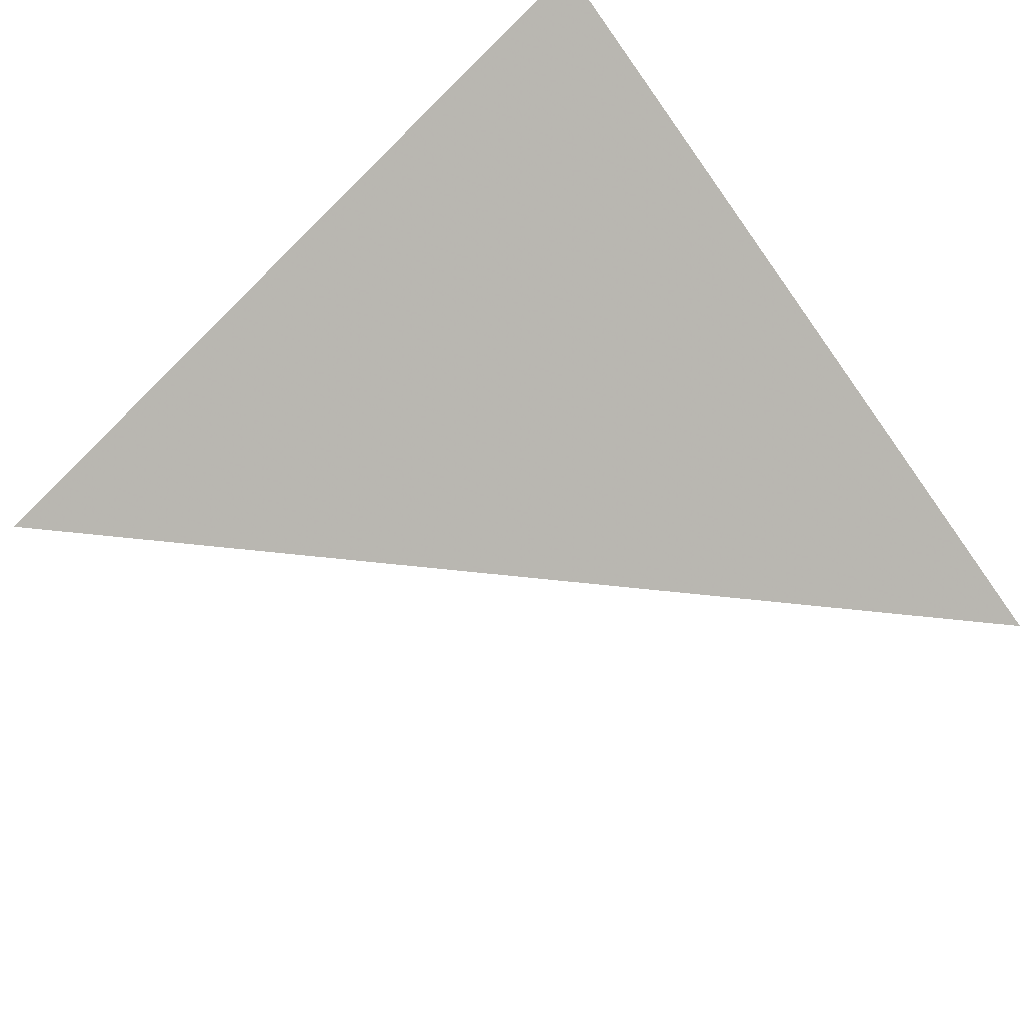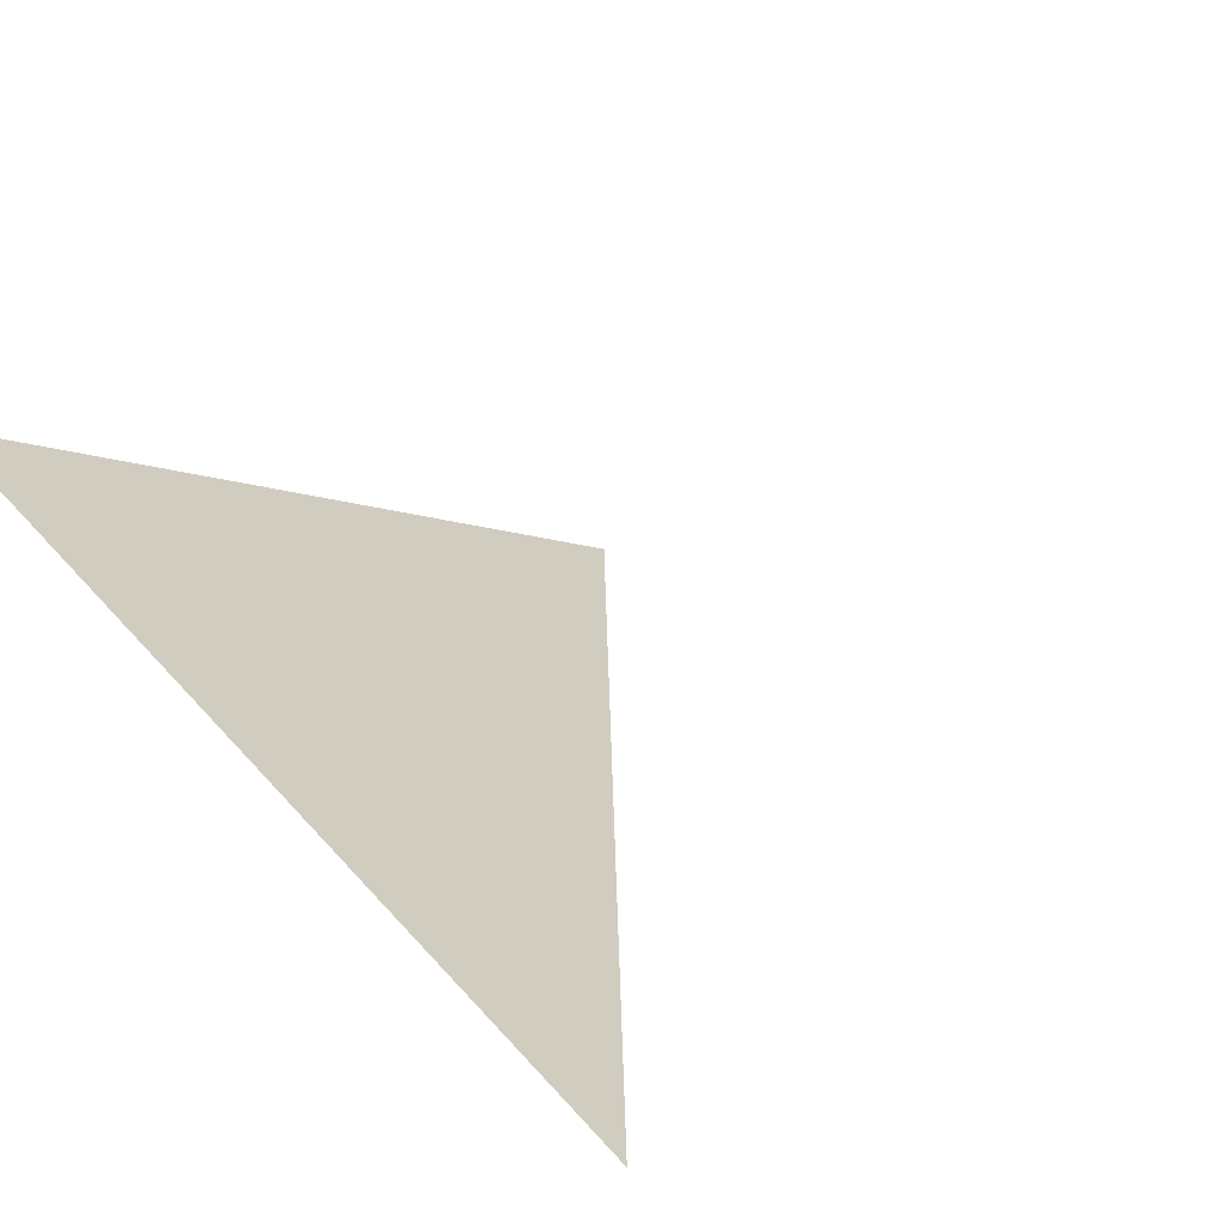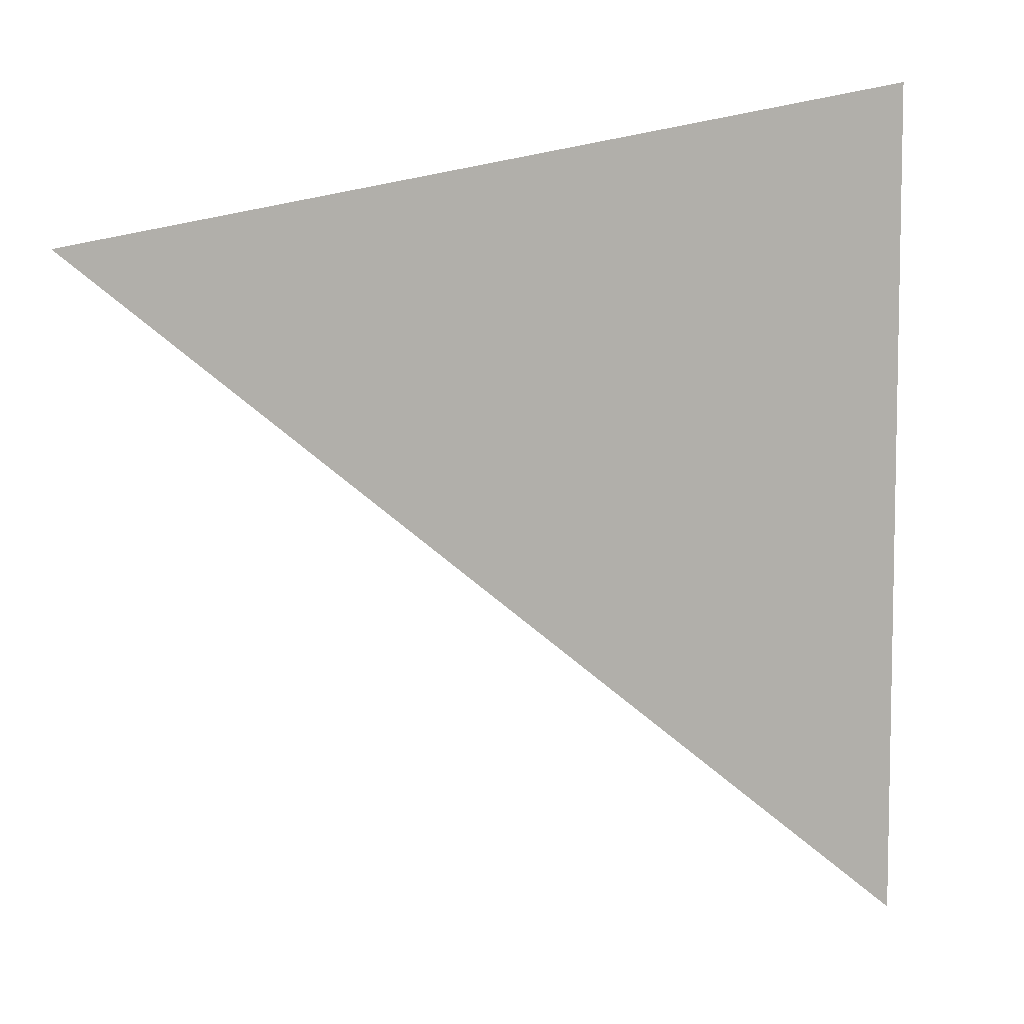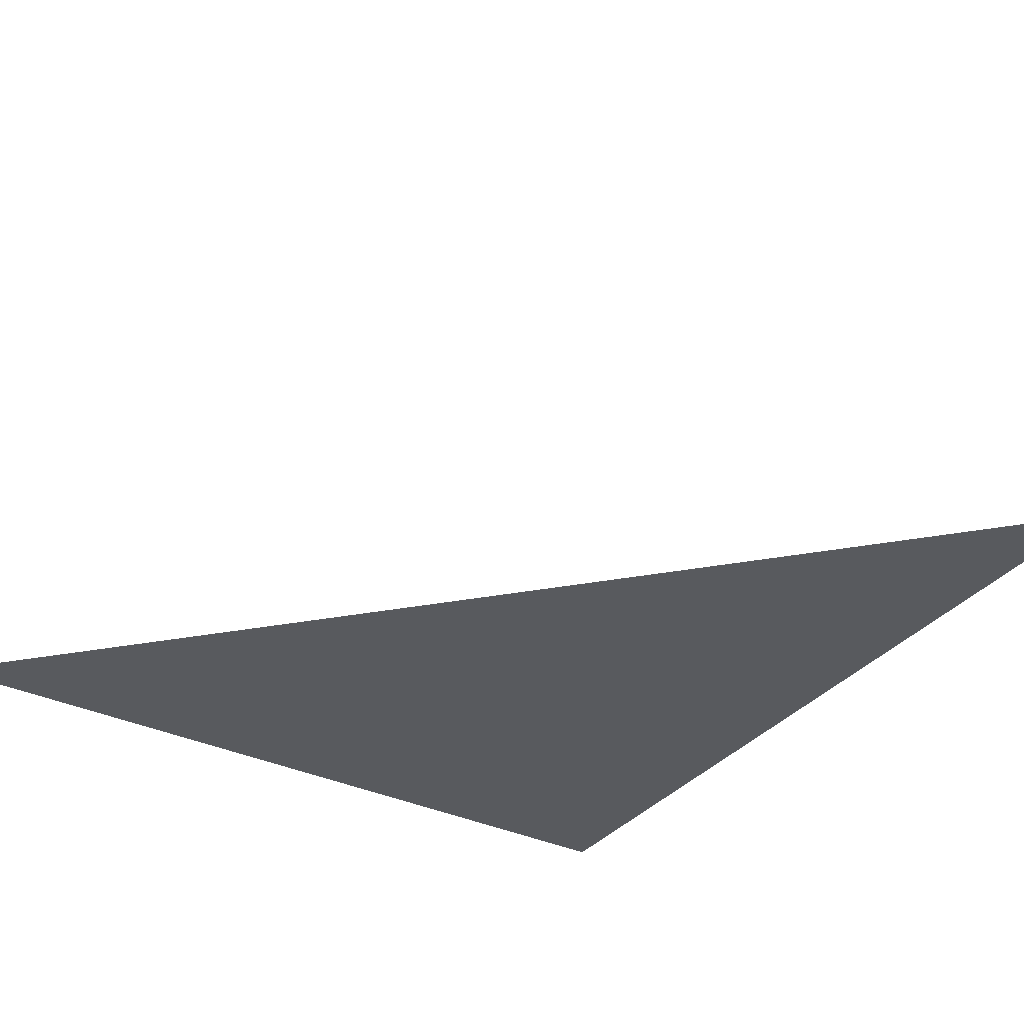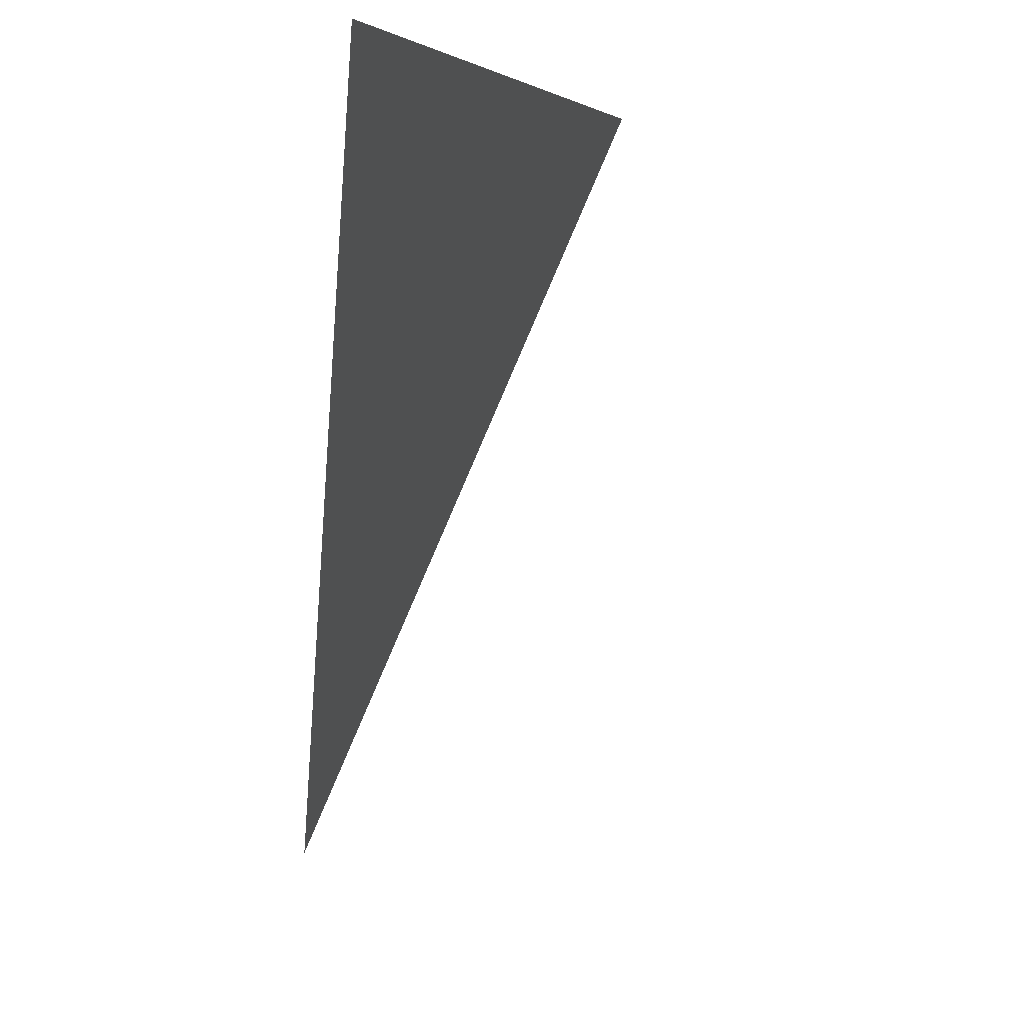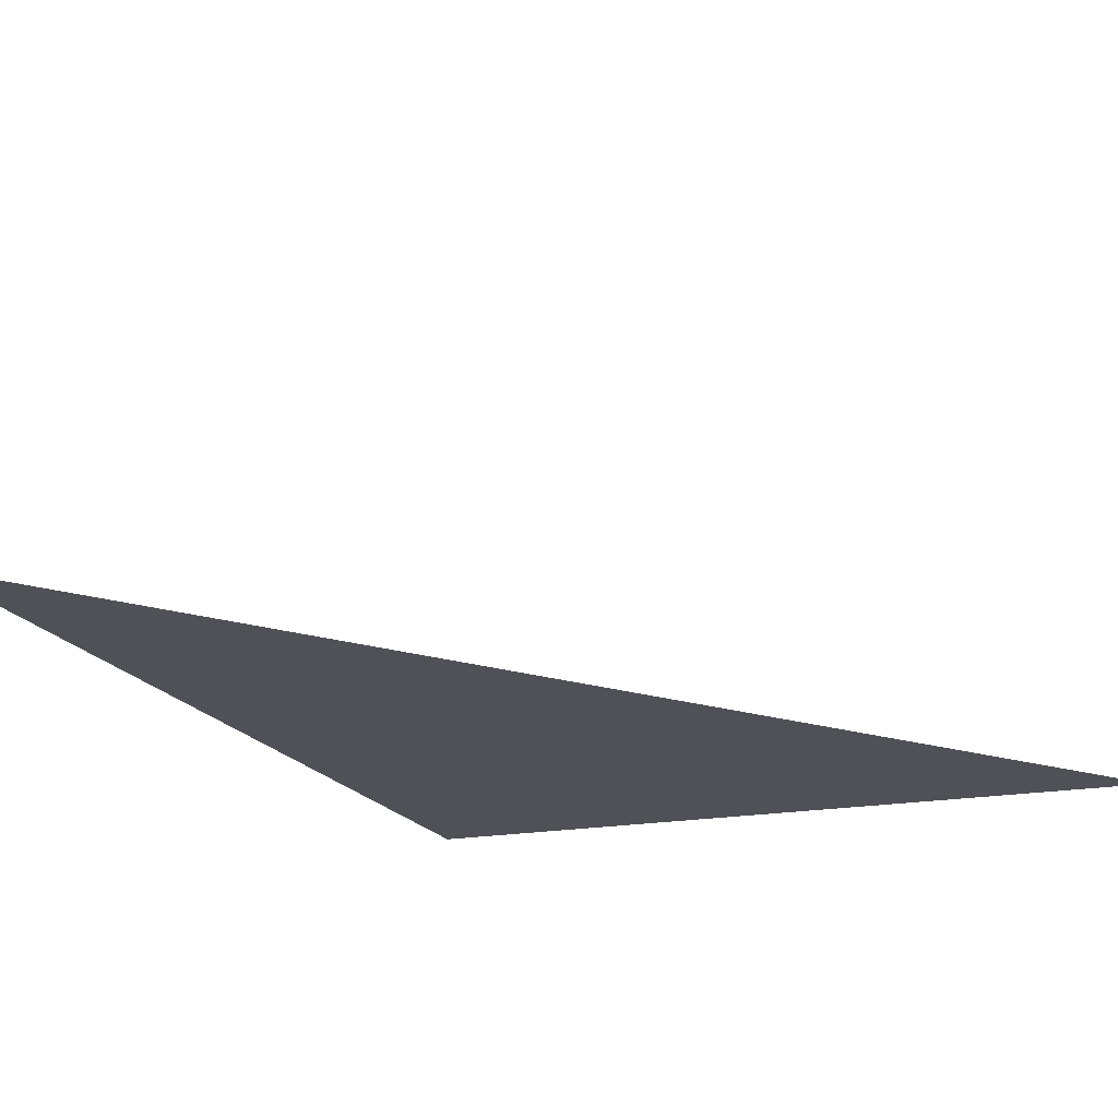
<metadata>
{"format":"obj","ext":"obj","renderer":"f3d","projection":"perspective","resolution":1024,"background":"white","views":[{"elev":65.9,"azim":141.1,"up":"+Y"},{"elev":24.0,"azim":44.0,"up":"+Y"},{"elev":-56.2,"azim":-89.3,"up":"+Y"},{"elev":-63.1,"azim":143.8,"up":"+Y"},{"elev":4.0,"azim":82.3,"up":"+Z"},{"elev":-51.8,"azim":121.8,"up":"+Y"}]}
</metadata>
<code>
v     514       0     514
v    -514       0    -514
v    -514     450     514
f 1 2 3

</code>
